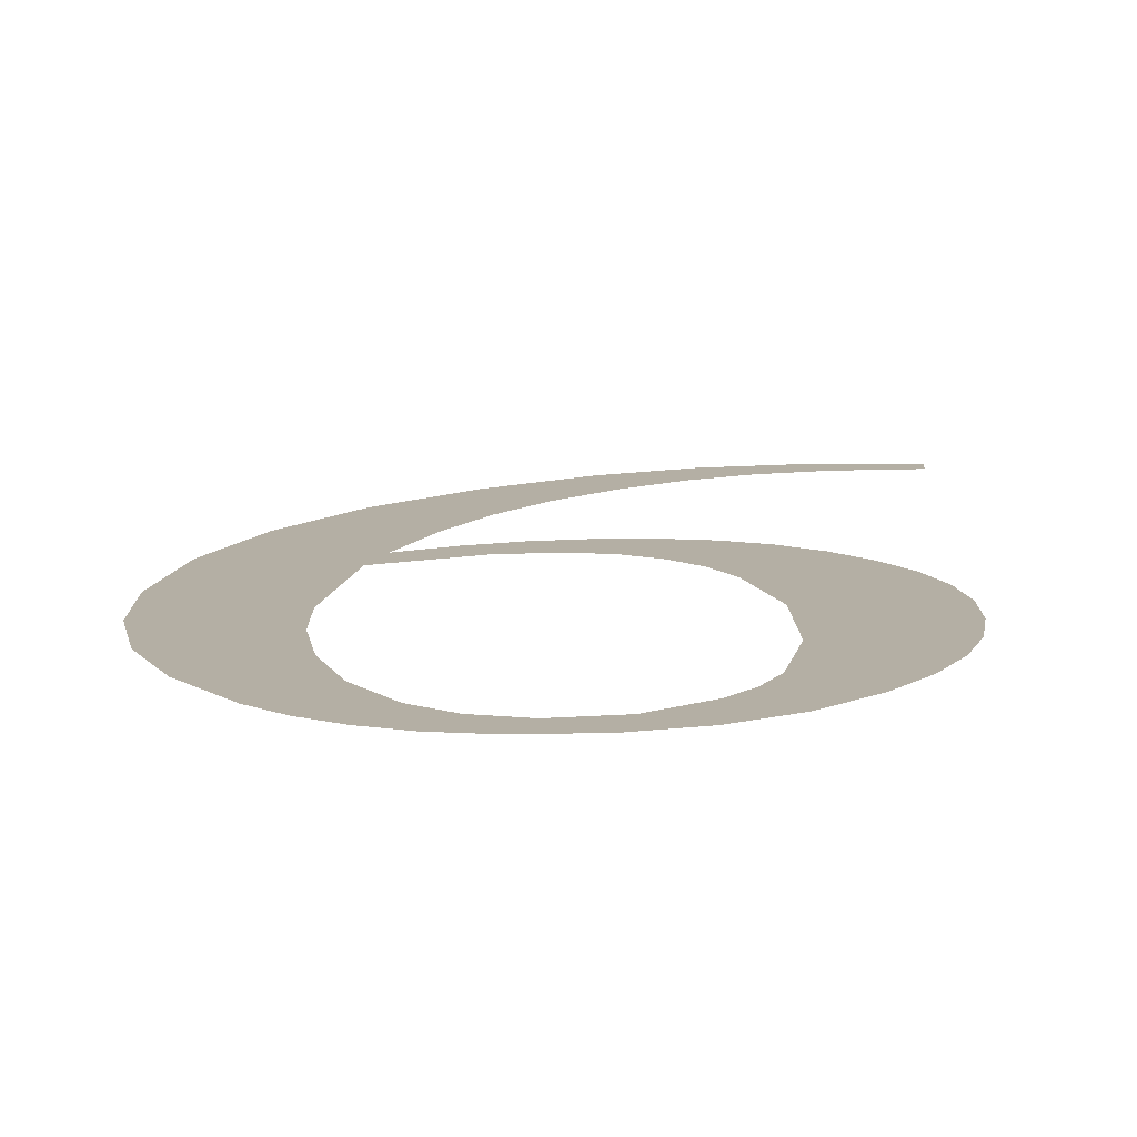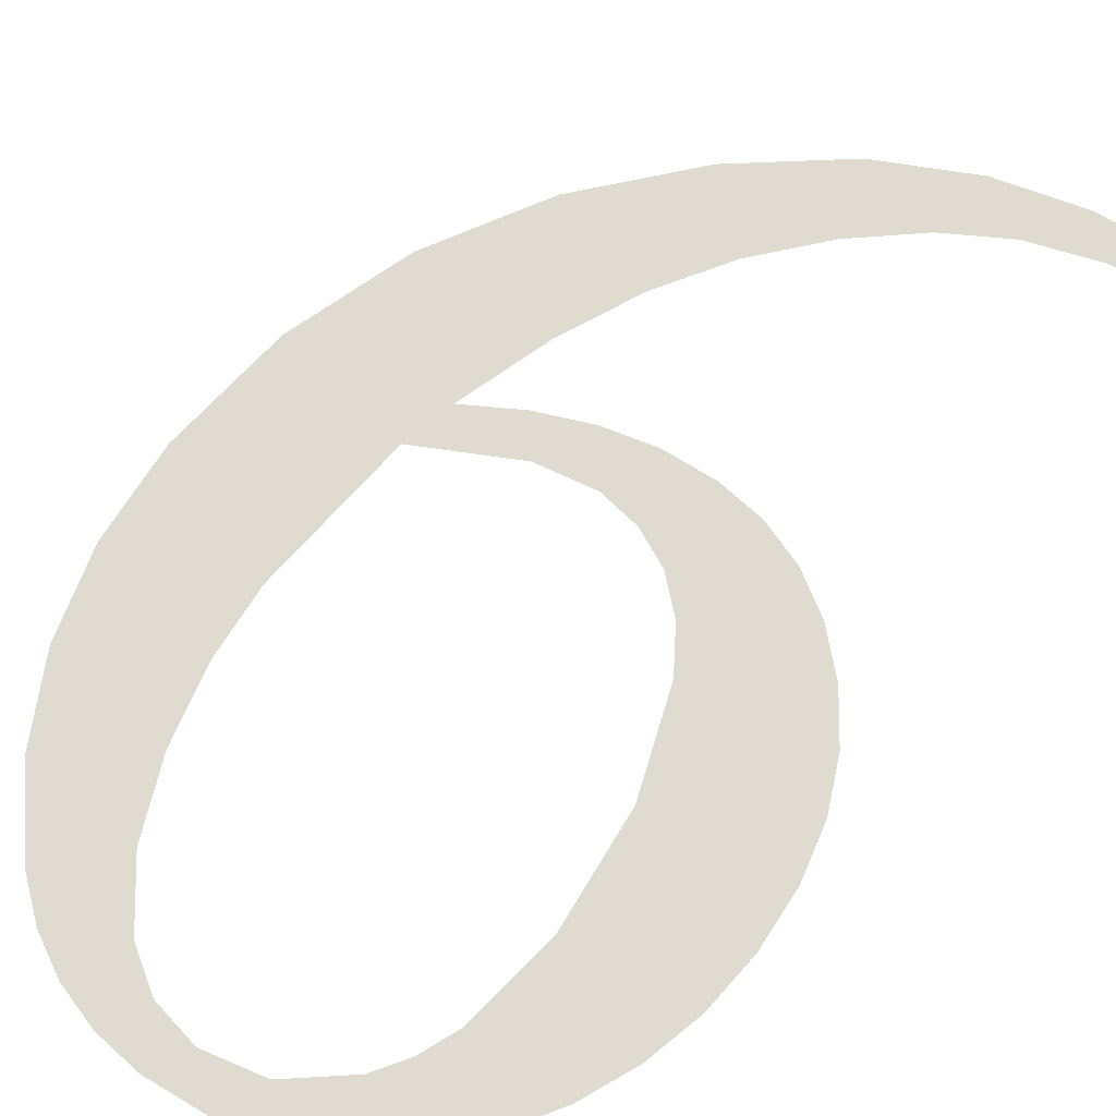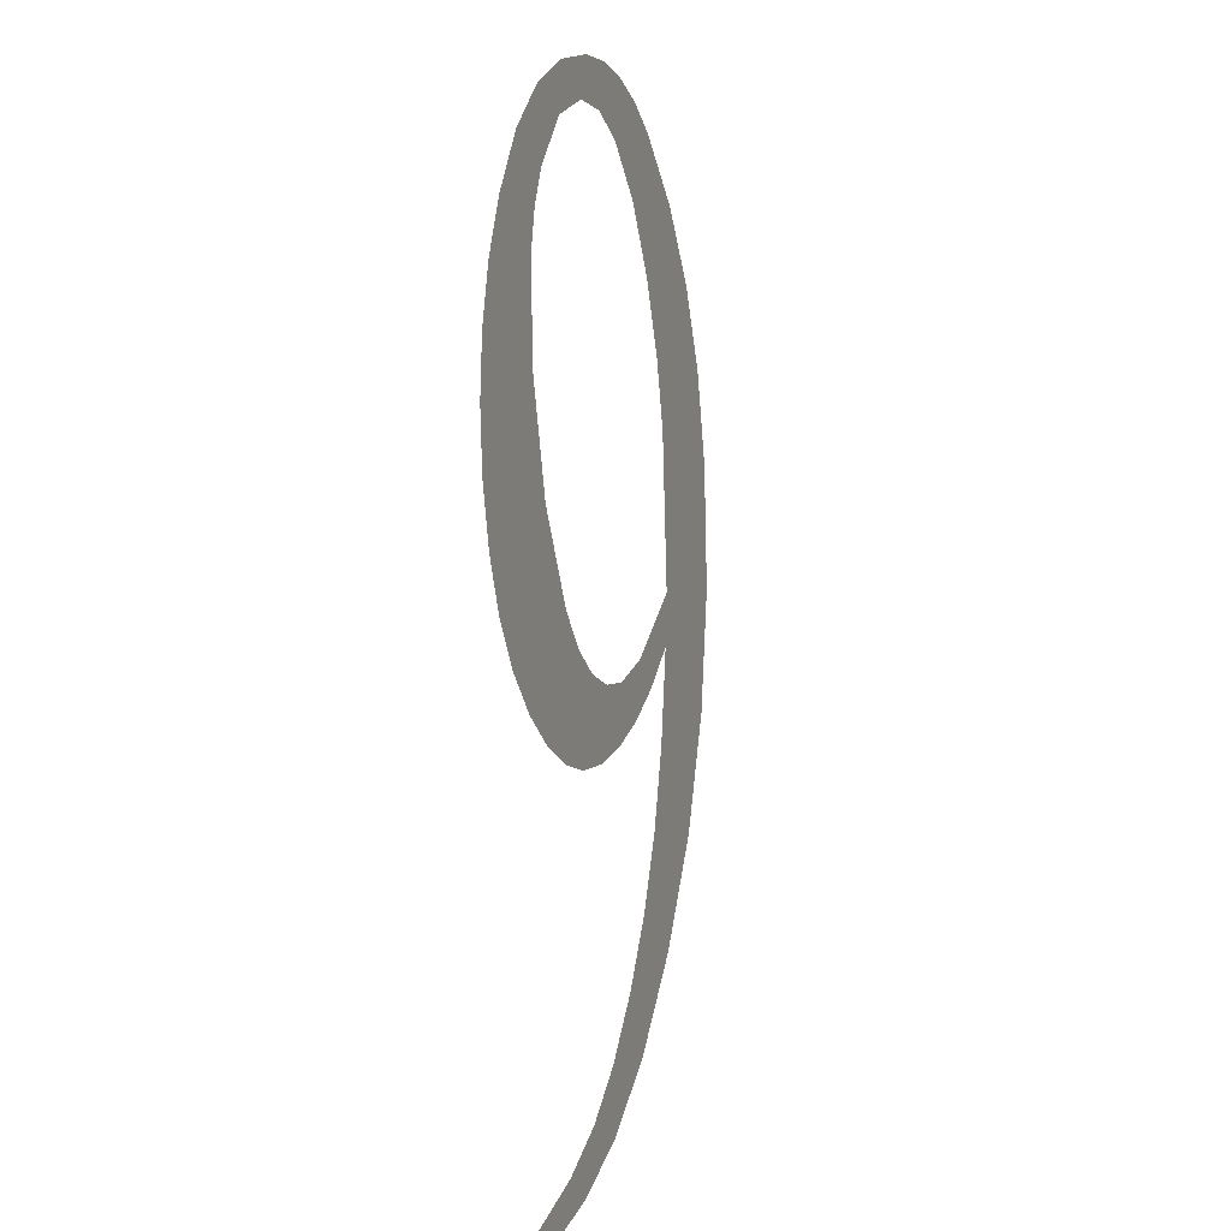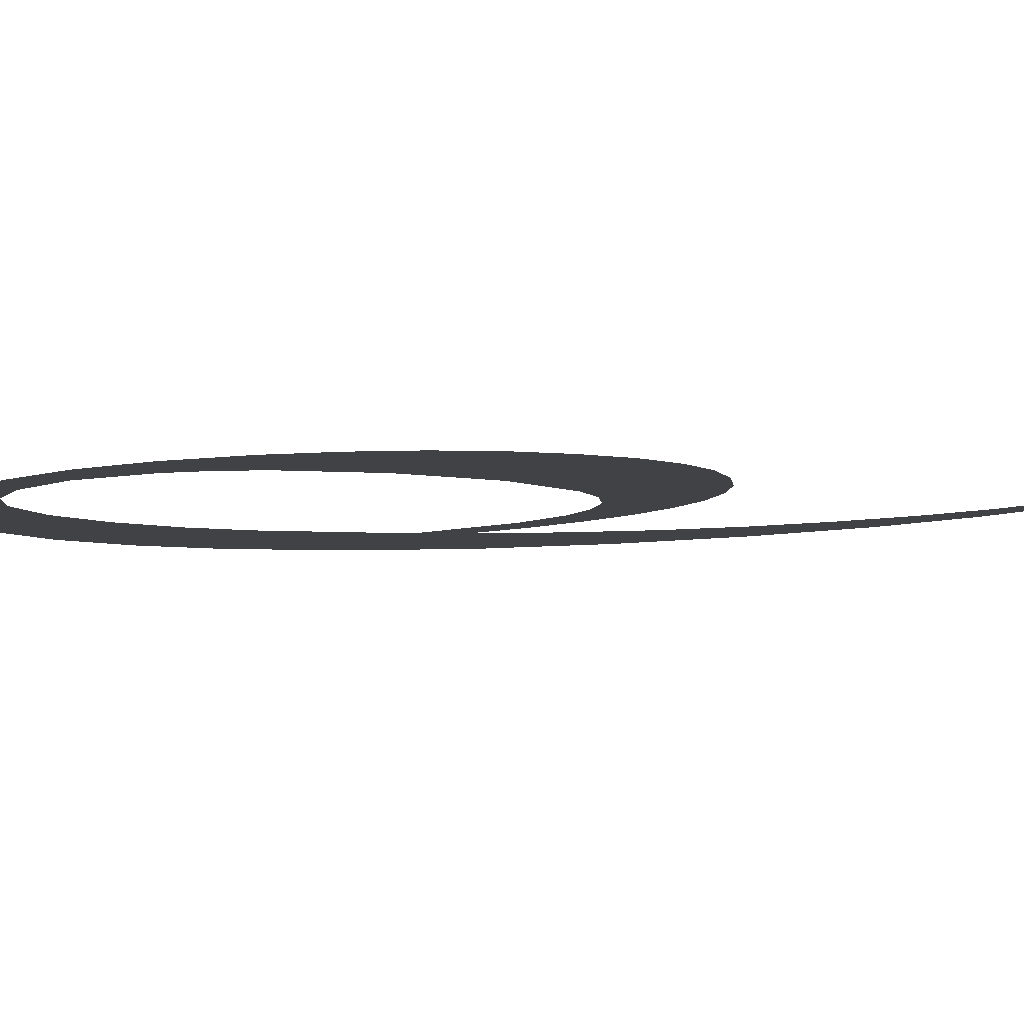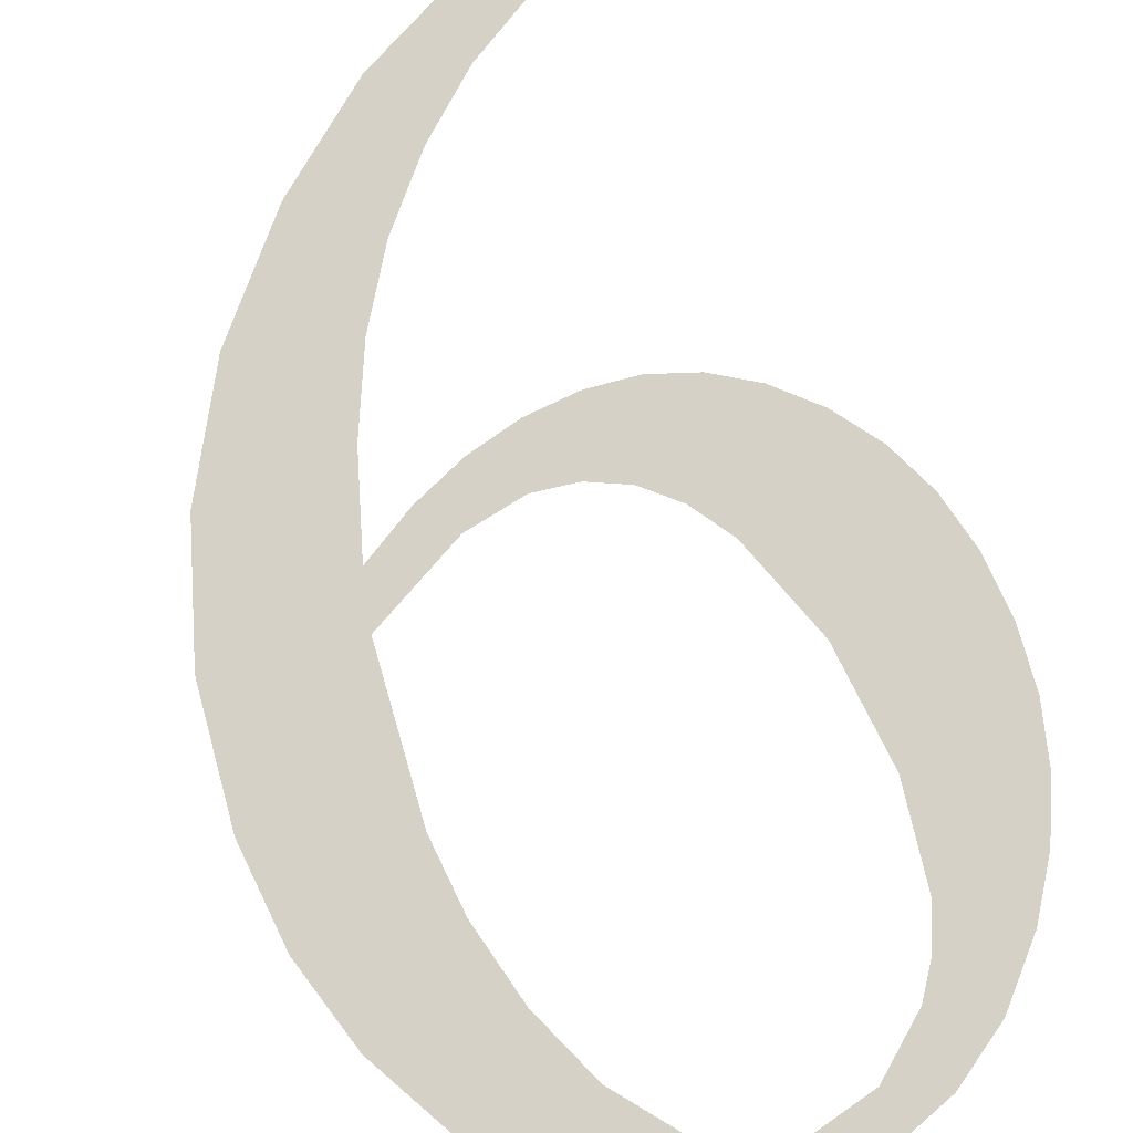
<metadata>
{"format":"obj","ext":"obj","renderer":"f3d","projection":"perspective","resolution":1024,"background":"white","views":[{"elev":8.2,"azim":4.6,"up":"+Y"},{"elev":66.8,"azim":37.3,"up":"+Y"},{"elev":9.8,"azim":108.4,"up":"+Z"},{"elev":-8.5,"azim":54.8,"up":"+Y"},{"elev":76.5,"azim":-20.8,"up":"+Y"}]}
</metadata>
<code>
o mesh168/mesh168-geometry#mesh168-geometry
v -0.3221 0.07326 -0.2432
v -0.3218 0.07315 -0.2412
v -0.3219 0.07308 -0.24
v -0.3214 0.0733 -0.2439
v -0.3219 0.07295 -0.2377
v -0.3217 0.07317 -0.2416
v -0.3224 0.07298 -0.2383
v -0.3219 0.07305 -0.2394
v -0.3215 0.07321 -0.2423
v -0.3211 0.07317 -0.2416
v -0.3226 0.07321 -0.2423
v -0.3216 0.07294 -0.2375
v -0.3212 0.07324 -0.2429
v -0.3213 0.07318 -0.2418
v -0.3227 0.07302 -0.2389
v -0.3217 0.07301 -0.2388
v -0.3207 0.07333 -0.2445
v -0.3209 0.07319 -0.242
v -0.3229 0.07315 -0.2413
v -0.3215 0.07298 -0.2382
v -0.3209 0.07327 -0.2435
v -0.3206 0.07317 -0.2417
v -0.3229 0.07306 -0.2396
v -0.3213 0.07293 -0.2373
v -0.3205 0.0733 -0.2439
v -0.3205 0.0732 -0.2421
v -0.323 0.0731 -0.2403
v -0.3211 0.07296 -0.2378
v -0.32 0.07335 -0.2449
v -0.3203 0.07317 -0.2416
v -0.321 0.07293 -0.2372
v -0.32 0.07332 -0.2443
v -0.3201 0.0732 -0.2422
v -0.3208 0.07295 -0.2376
v -0.3195 0.07334 -0.2446
v -0.32 0.07316 -0.2415
v -0.3206 0.07293 -0.2372
v -0.3193 0.07336 -0.2451
v -0.3197 0.0732 -0.2421
v -0.3204 0.07294 -0.2375
v -0.319 0.07335 -0.2448
v -0.3198 0.07315 -0.2413
v -0.3201 0.07293 -0.2373
v -0.3187 0.07336 -0.2451
v -0.3196 0.07313 -0.241
v -0.32 0.07295 -0.2376
v -0.3183 0.07335 -0.2449
v -0.3194 0.07319 -0.242
v -0.3196 0.07294 -0.2375
v -0.3183 0.07336 -0.2451
v -0.3193 0.07309 -0.2402
v -0.3196 0.07297 -0.238
v -0.3191 0.07318 -0.2418
v -0.3191 0.07295 -0.2377
v -0.3192 0.07304 -0.2393
v -0.3194 0.07298 -0.2382
v -0.3193 0.073 -0.2385
v -0.3188 0.07298 -0.2382
v -0.3188 0.07316 -0.2415
v -0.3185 0.073 -0.2386
v -0.3185 0.07315 -0.2412
v -0.3183 0.07302 -0.239
v -0.3183 0.07312 -0.2408
v -0.3182 0.07305 -0.2394
v -0.3182 0.0731 -0.2404
v -0.3182 0.07307 -0.2399
f 1 2 3
f 2 1 4
f 3 2 1
f 4 1 2
f 5 1 3
f 3 1 5
f 2 4 6
f 6 4 2
f 7 1 5
f 5 1 7
f 5 3 8
f 8 3 5
f 6 4 9
f 9 4 6
f 6 10 2
f 2 10 6
f 7 11 1
f 1 11 7
f 5 8 12
f 12 8 5
f 9 4 13
f 13 4 9
f 10 6 14
f 14 6 10
f 15 11 7
f 7 11 15
f 12 8 16
f 16 8 12
f 13 4 17
f 17 4 13
f 10 14 18
f 18 14 10
f 15 19 11
f 11 19 15
f 12 16 20
f 20 16 12
f 13 17 21
f 21 17 13
f 10 18 22
f 22 18 10
f 23 19 15
f 15 19 23
f 12 20 24
f 24 20 12
f 21 17 25
f 25 17 21
f 22 18 26
f 26 18 22
f 19 23 27
f 27 23 19
f 24 20 28
f 28 20 24
f 25 17 29
f 29 17 25
f 22 26 30
f 30 26 22
f 24 28 31
f 31 28 24
f 25 29 32
f 32 29 25
f 30 26 33
f 33 26 30
f 31 28 34
f 34 28 31
f 32 29 35
f 35 29 32
f 30 33 36
f 36 33 30
f 31 34 37
f 37 34 31
f 35 29 38
f 38 29 35
f 36 33 39
f 39 33 36
f 37 34 40
f 40 34 37
f 35 38 41
f 41 38 35
f 36 39 42
f 42 39 36
f 37 40 43
f 43 40 37
f 41 38 44
f 44 38 41
f 42 39 45
f 45 39 42
f 43 40 46
f 46 40 43
f 41 44 47
f 47 44 41
f 45 39 48
f 48 39 45
f 43 46 49
f 49 46 43
f 47 44 50
f 50 44 47
f 45 48 51
f 51 48 45
f 49 46 52
f 52 46 49
f 51 48 53
f 53 48 51
f 49 52 54
f 54 52 49
f 51 53 55
f 55 53 51
f 54 52 56
f 56 52 54
f 55 53 54
f 54 53 55
f 54 56 57
f 57 56 54
f 54 53 58
f 58 53 54
f 54 57 55
f 55 57 54
f 58 53 59
f 59 53 58
f 58 59 60
f 60 59 58
f 60 59 61
f 61 59 60
f 60 61 62
f 62 61 60
f 62 61 63
f 63 61 62
f 62 63 64
f 64 63 62
f 64 63 65
f 65 63 64
f 64 65 66
f 66 65 64

</code>
